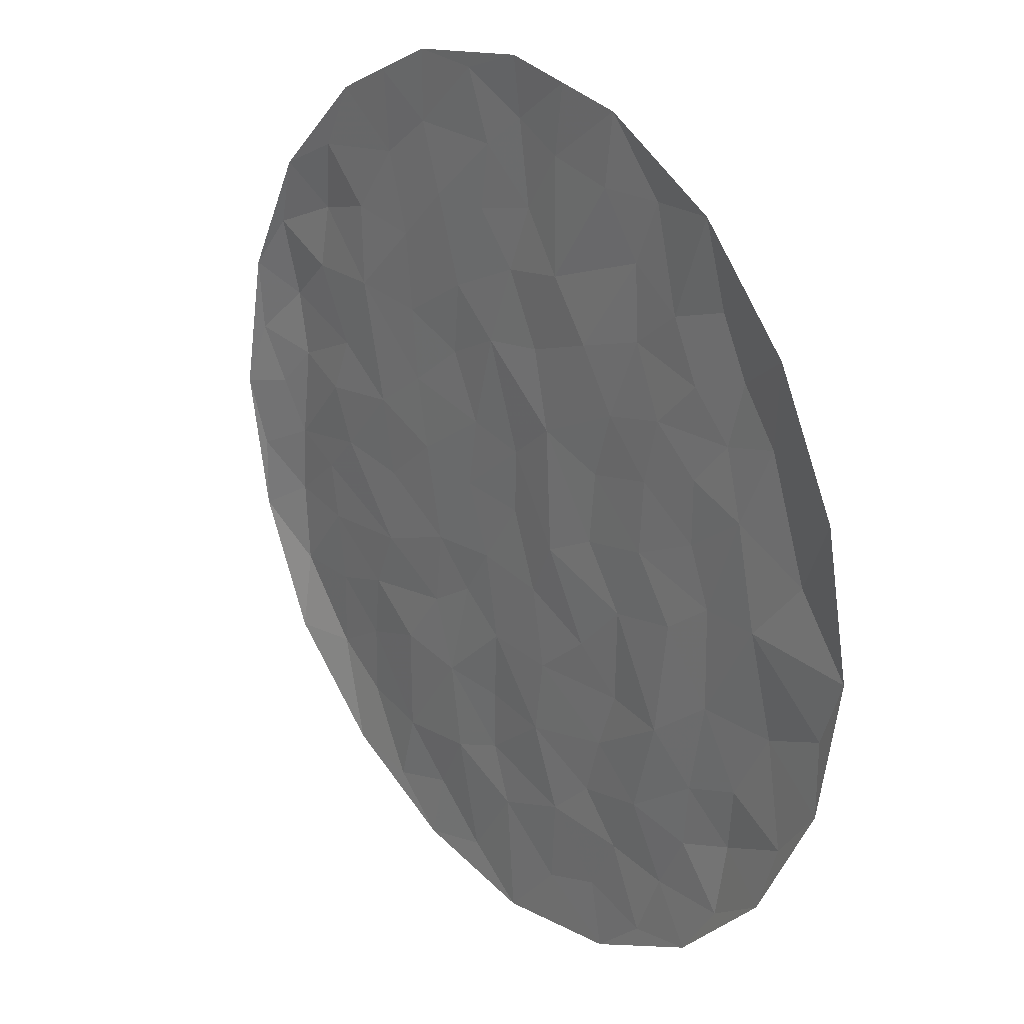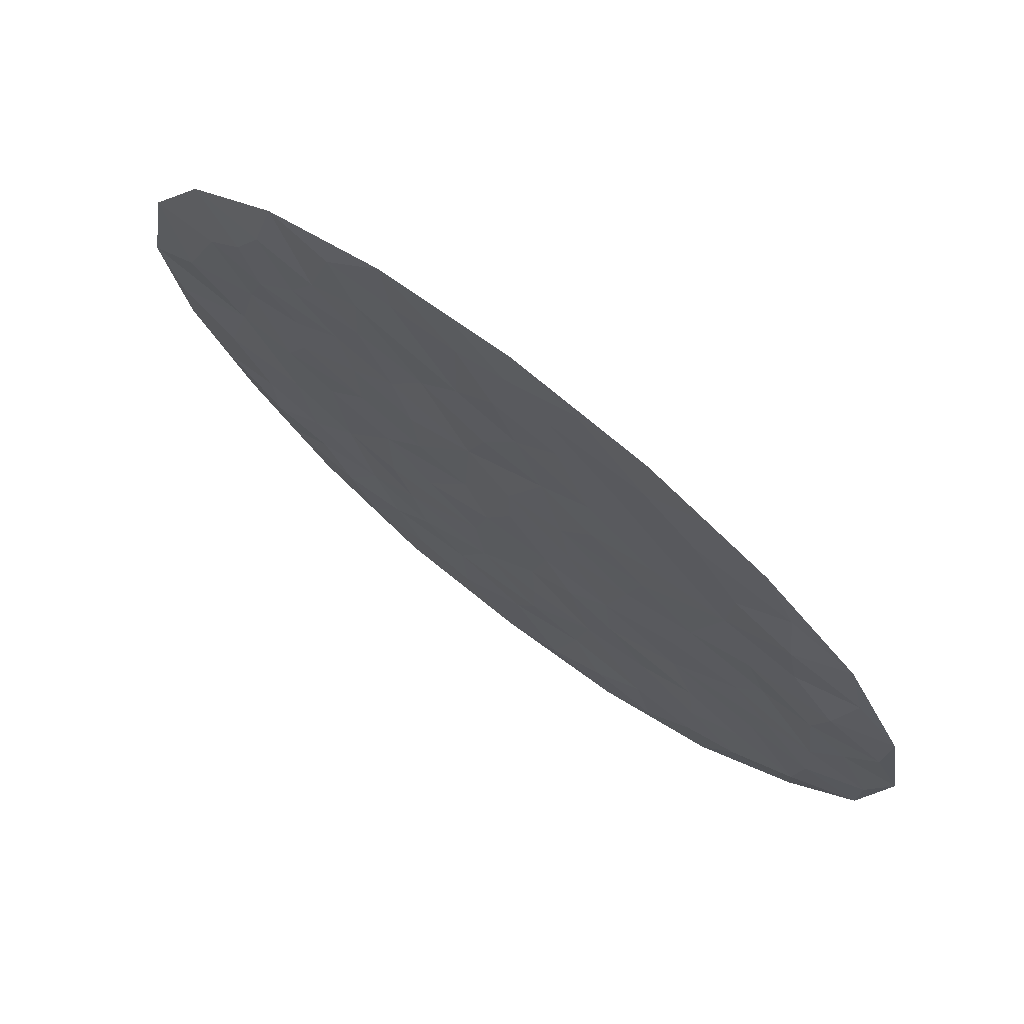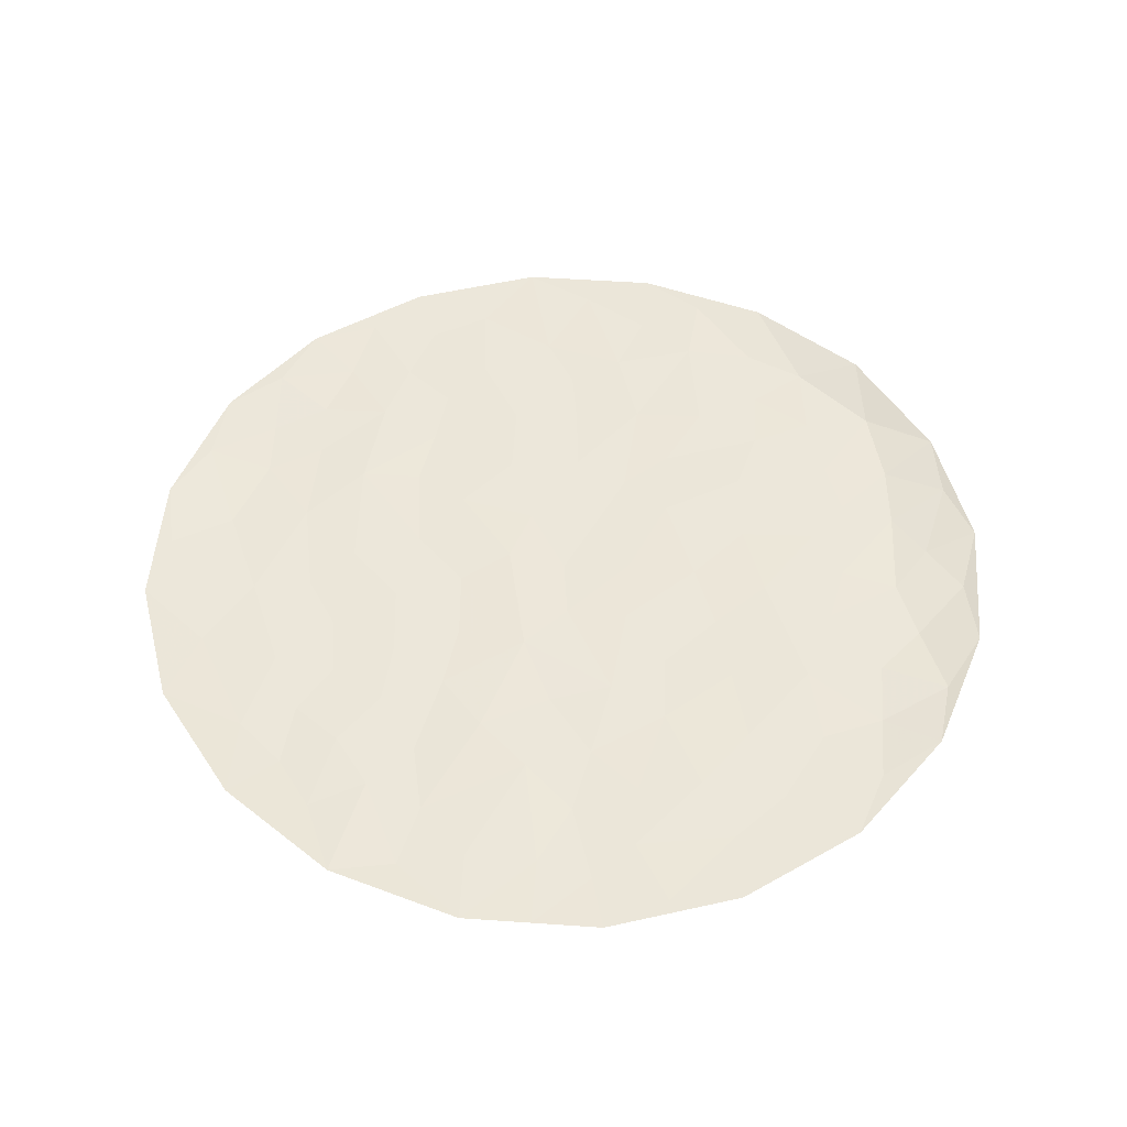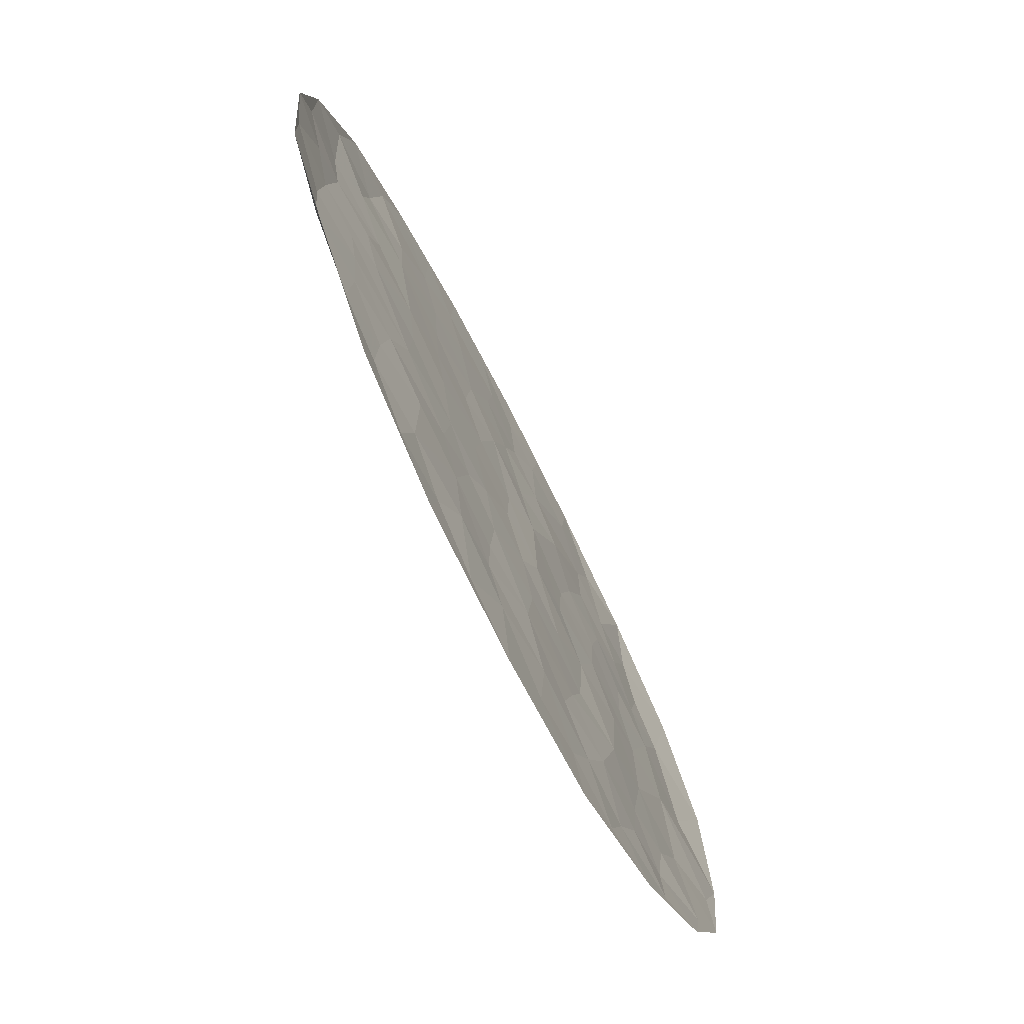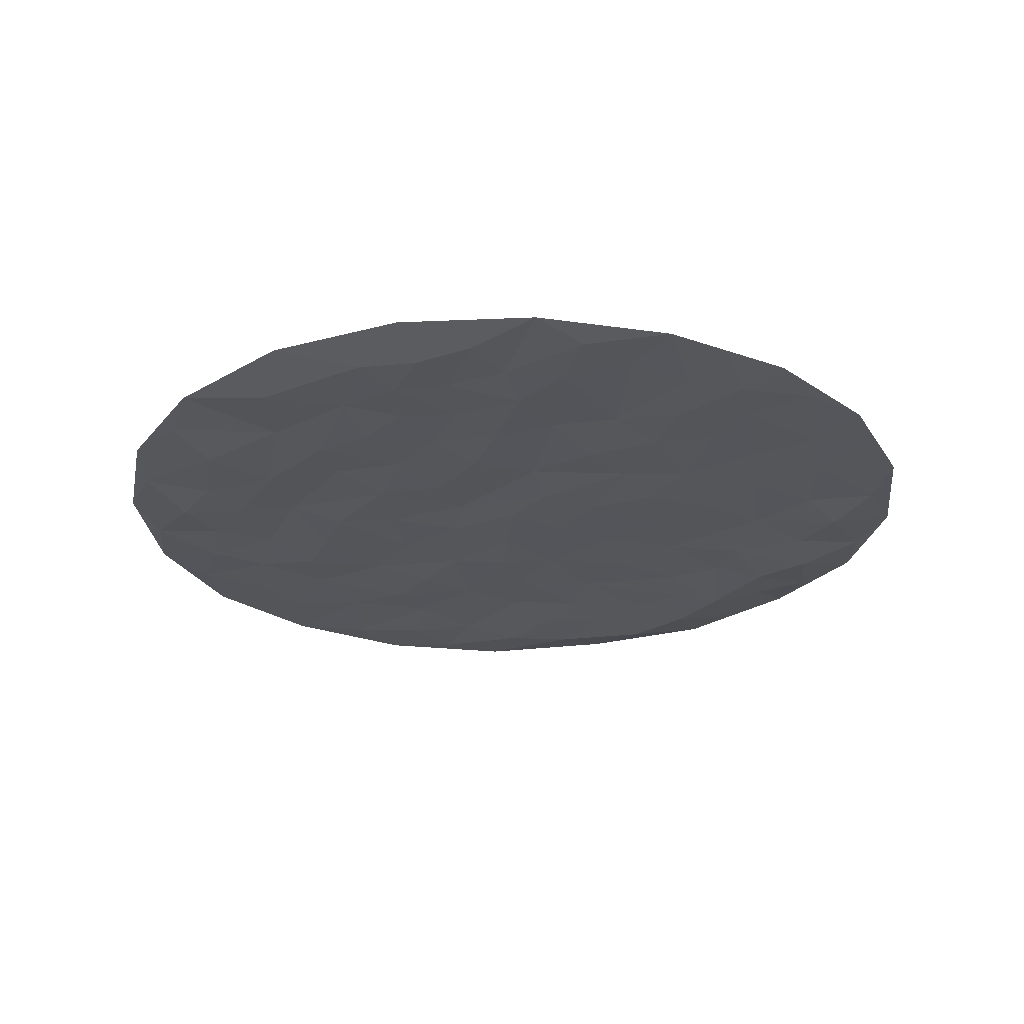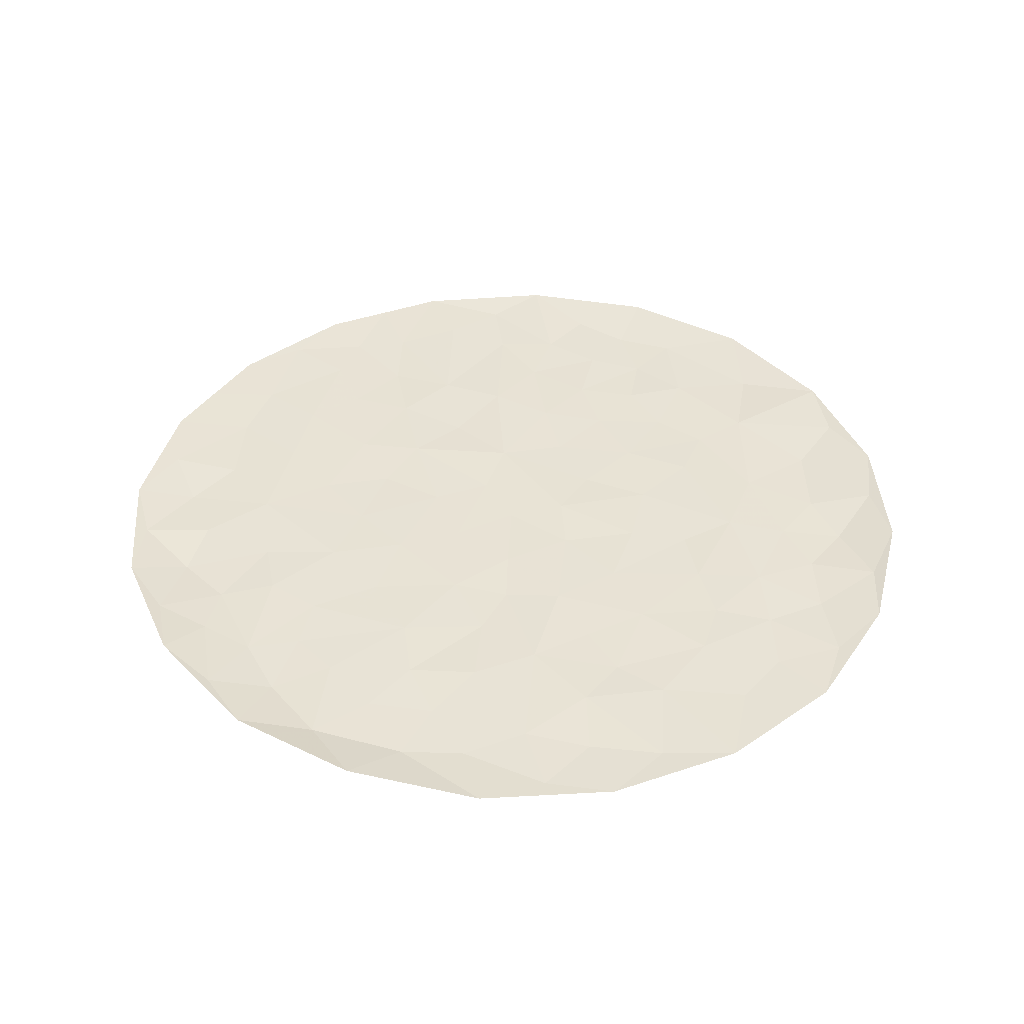
<metadata>
{"format":"obj","ext":"obj","renderer":"f3d","projection":"perspective","resolution":1024,"background":"white","views":[{"elev":24.7,"azim":51.3,"up":"+Y"},{"elev":73.8,"azim":-142.3,"up":"+Y"},{"elev":50.6,"azim":175.2,"up":"+Z"},{"elev":-74.7,"azim":-63.0,"up":"+Y"},{"elev":-25.5,"azim":141.4,"up":"+Z"},{"elev":40.9,"azim":-31.4,"up":"+Z"}]}
</metadata>
<code>
v 0.9984 -2.09e-05 0.008902
v 0.9468 0.313 0.01617
v 0.8017 0.5911 0.01511
v 0.5817 0.8107 0.007574
v 0.3052 0.9505 0.0028
v 0.0006238 0.9989 0.00157
v -0.3049 0.9506 0.001965
v -0.5821 0.8108 0.00438
v -0.8031 0.5908 0.01222
v -0.9461 0.3121 0.01599
v -0.9951 0.0008678 0.02412
v -0.9468 -0.31 0.01537
v -0.8027 -0.5894 0.01855
v -0.5807 -0.8116 0.007366
v -0.3036 -0.9509 0.002571
v 0.002064 -0.9994 0.003296
v 0.3066 -0.9509 0.000965
v 0.5817 -0.8101 0.007833
v 0.8022 -0.5913 0.01494
v 0.9469 -0.312 0.01187
v 6.937e-05 -0.0004904 -0.003042
v -0.3573 0.3577 -0.0003896
v -0.4519 -0.231 0.002655
v 0.07934 -0.4988 0.002641
v 0.5009 -0.07913 0.001802
v 0.2292 0.45 0.004779
v -0.5436 0.5476 -0.001152
v -0.6581 0.6649 0.002684
v -0.7083 0.3645 -0.004032
v -0.6842 0.5094 -0.008209
v -0.848 0.4376 0.005778
v -0.7842 0.1261 -0.00854
v -0.5337 0.3716 0.002239
v -0.6148 0.2033 -0.002009
v -0.6075 -0.04173 0.0004776
v -0.6616 0.07965 0.0009223
v -0.8142 0.2668 -0.009912
v -0.9394 0.1514 0.009635
v -0.8096 -0.08095 -0.007688
v -0.8728 0.03215 0.00164
v -0.9485 -0.151 0.01198
v -0.6717 -0.2545 -0.001758
v -0.6956 -0.1307 -0.003292
v -0.3089 0.04667 0.001132
v -0.8204 -0.2331 -0.009438
v -0.8026 -0.4124 -0.00578
v -0.5308 -0.5082 -0.004581
v -0.6491 -0.4086 -0.002855
v -0.5109 -0.3638 -0.0001754
v -0.2261 -0.4783 0.001345
v -0.3823 -0.4556 0.003254
v -0.383 -0.6903 0.0009381
v -0.4394 -0.06159 0.0004096
v -0.4701 0.1088 0.002492
v -0.3408 0.2006 -0.0002967
v -0.1325 0.1639 -0.000868
v -0.535 -0.6634 -0.006106
v -0.6579 -0.5818 -0.005786
v -0.425 -0.8461 0.001391
v -0.1564 0.01026 -0.0006303
v -0.2636 -0.1593 0.00063
v -0.2831 -0.3234 -0.0009513
v -0.06247 -0.3296 -0.0002722
v 0.1131 0.2251 0.003872
v -0.07291 -0.4829 -0.003446
v -0.02282 -0.7391 -0.0002891
v 0.2297 -0.2291 0.0007095
v 0.004405 0.138 -0.001895
v 0.1024 -0.3341 0.002296
v 0.06623 -0.1627 -3.556e-05
v -0.09895 -0.1445 -0.001571
v -0.1708 -0.2547 -0.003597
v -0.2537 0.648 0.001206
v 0.4158 0.2123 0.0001088
v 0.135 -0.8563 -0.0006653
v 0.3431 -0.6781 -0.002041
v 0.1481 -0.6711 0.001571
v 0.2727 -0.8075 -0.002737
v 0.4271 -0.8466 0.0001255
v -0.1964 -0.6655 0.001321
v -0.2731 -0.7995 -0.004287
v -0.1404 -0.9071 -0.002509
v -0.07352 -0.6159 -0.003831
v 0.2481 0.01755 -0.001878
v 0.1278 -0.04365 0.004181
v 0.3423 -0.1134 -0.001148
v 0.2622 0.1746 -0.002853
v 0.308 0.3199 -0.0009127
v 0.5553 0.4595 -0.001713
v 0.4514 0.3552 0.0002683
v -0.4336 0.6994 -0.002521
v -0.3098 0.7944 -0.001449
v -0.08864 0.7955 -0.001124
v -0.4414 0.8765 0.002983
v -0.1473 0.9439 0.000613
v -0.01483 0.5437 -0.002008
v 0.1287 0.8198 -0.0009989
v -0.1102 0.6521 -0.001185
v 0.0404 0.6905 -0.004943
v 0.1351 0.5704 0.002835
v 0.3749 0.6622 -0.003141
v 0.1529 0.9744 0.002175
v 0.01317 0.8718 -0.003921
v 0.3819 0.5006 -0.003066
v 0.2845 0.7931 0.002182
v 0.4336 0.8007 -0.003023
v -0.3749 0.528 0.0005805
v -0.1914 0.461 -0.0002597
v -0.2084 0.3032 -0.003137
v 0.5604 -0.5657 -0.00376
v 0.4708 -0.331 0.0049
v 0.2883 -0.4463 -0.002536
v 0.2492 -0.5783 -0.003113
v 0.4891 -0.6957 -0.004648
v 0.671 -0.679 0.00395
v 0.7043 -0.3753 -0.004108
v 0.3346 -0.3177 -0.004118
v 0.4102 -0.54 0.002611
v 0.5738 -0.4257 -0.00314
v 0.6891 -0.5143 -0.008099
v 0.8483 -0.438 0.007531
v 0.6132 -0.221 -0.00213
v 0.7949 -0.2148 -0.005791
v 0.9404 -0.1506 0.00466
v 0.4058 0.05164 0.0006852
v 0.6915 0.2198 -0.0007981
v 0.556 0.1233 -0.00343
v 0.5582 0.2642 -0.002366
v 0.7412 0.002253 0.0005167
v 0.6084 6.33e-05 -0.003113
v 0.8633 0.1448 -0.005954
v 0.6239 0.6311 -0.004624
v 0.4923 0.5865 -0.0007998
v 0.06668 0.3914 -0.001774
v -0.07791 0.3687 0.0007811
v 0.7721 0.3987 -0.004336
v 0.6846 0.5064 -0.008319
v 0.6457 0.3635 -0.006729
f 42 46 48
f 28 30 27
f 62 49 51
f 38 32 37
f 30 28 9
f 80 81 82
f 107 33 22
f 75 66 16
f 111 119 122
f 39 43 35
f 34 33 29
f 29 31 37
f 56 109 55
f 30 29 33
f 91 8 28
f 100 101 105
f 66 75 77
f 31 30 9
f 27 91 28
f 33 107 27
f 25 111 122
f 68 85 64
f 103 97 102
f 110 118 114
f 30 31 29
f 90 138 89
f 23 53 35
f 95 92 93
f 94 91 92
f 64 87 88
f 131 126 129
f 61 71 60
f 88 90 104
f 75 17 78
f 69 70 63
f 112 118 111
f 8 9 28
f 49 42 48
f 9 10 31
f 37 31 10
f 39 35 36
f 54 33 34
f 30 33 27
f 29 37 34
f 32 36 34
f 35 54 36
f 32 40 39
f 68 60 21
f 39 36 32
f 54 35 53
f 38 37 10
f 34 37 32
f 10 11 38
f 40 38 11
f 41 39 40
f 43 23 35
f 38 40 32
f 41 40 11
f 11 12 41
f 45 41 12
f 45 42 43
f 45 12 46
f 45 43 39
f 23 43 42
f 44 56 55
f 33 54 55
f 41 45 39
f 46 12 13
f 48 46 58
f 42 45 46
f 57 58 14
f 50 51 52
f 58 46 13
f 49 48 47
f 51 49 47
f 42 49 23
f 52 51 47
f 62 50 72
f 52 47 57
f 51 50 62
f 59 52 57
f 82 66 80
f 53 23 61
f 54 53 44
f 55 54 44
f 36 54 34
f 44 60 56
f 33 55 22
f 68 56 60
f 135 108 109
f 58 57 47
f 59 57 14
f 48 58 47
f 14 58 13
f 14 15 59
f 81 59 15
f 61 44 53
f 44 61 60
f 23 49 62
f 72 50 63
f 63 50 65
f 23 62 61
f 69 63 24
f 63 70 71
f 70 85 21
f 105 5 97
f 50 52 80
f 24 63 65
f 65 83 24
f 80 83 50
f 111 117 112
f 84 86 125
f 68 21 85
f 135 64 134
f 69 24 112
f 70 69 67
f 67 86 85
f 60 71 21
f 61 62 72
f 21 71 70
f 63 71 72
f 61 72 71
f 56 68 135
f 103 95 93
f 131 136 126
f 74 90 88
f 16 17 75
f 76 78 79
f 115 110 114
f 77 24 83
f 78 77 75
f 113 77 76
f 79 78 17
f 77 78 76
f 17 18 79
f 79 18 114
f 81 80 52
f 83 80 66
f 59 81 52
f 81 15 82
f 15 16 82
f 66 82 16
f 83 66 77
f 50 83 65
f 84 85 86
f 87 84 125
f 67 85 70
f 85 84 64
f 69 112 117
f 125 86 25
f 88 87 74
f 64 84 87
f 128 138 90
f 64 88 26
f 132 89 137
f 101 104 133
f 74 127 128
f 133 89 132
f 107 91 27
f 92 91 73
f 92 73 93
f 94 92 7
f 98 93 73
f 97 5 102
f 7 8 94
f 91 94 8
f 6 7 95
f 92 95 7
f 107 108 73
f 64 26 134
f 99 93 98
f 99 96 100
f 108 98 73
f 99 98 96
f 96 134 100
f 99 97 103
f 101 100 26
f 97 99 100
f 26 88 104
f 106 5 105
f 5 6 102
f 103 102 6
f 95 103 6
f 99 103 93
f 89 104 90
f 101 26 104
f 100 105 97
f 106 105 101
f 106 101 133
f 5 106 4
f 108 107 22
f 91 107 73
f 109 108 22
f 108 96 98
f 55 109 22
f 64 135 68
f 116 122 119
f 111 25 86
f 117 86 67
f 120 116 119
f 113 24 77
f 112 113 118
f 118 113 76
f 24 113 112
f 79 114 76
f 115 114 18
f 18 19 115
f 120 115 19
f 121 116 120
f 123 122 116
f 86 117 111
f 69 117 67
f 114 118 76
f 118 110 119
f 118 119 111
f 120 119 110
f 115 120 110
f 121 120 19
f 19 20 121
f 123 121 20
f 116 121 123
f 122 123 129
f 20 124 123
f 131 2 136
f 20 1 124
f 129 124 1
f 127 126 128
f 87 125 74
f 127 74 125
f 130 127 125
f 25 130 125
f 122 129 130
f 126 136 138
f 74 128 90
f 129 123 124
f 127 130 126
f 122 130 25
f 126 130 129
f 129 1 131
f 1 2 131
f 3 4 132
f 4 106 133
f 89 133 104
f 133 132 4
f 100 134 26
f 96 108 135
f 56 135 109
f 96 135 134
f 2 3 136
f 3 132 137
f 138 137 89
f 3 137 136
f 126 138 128
f 137 138 136

</code>
